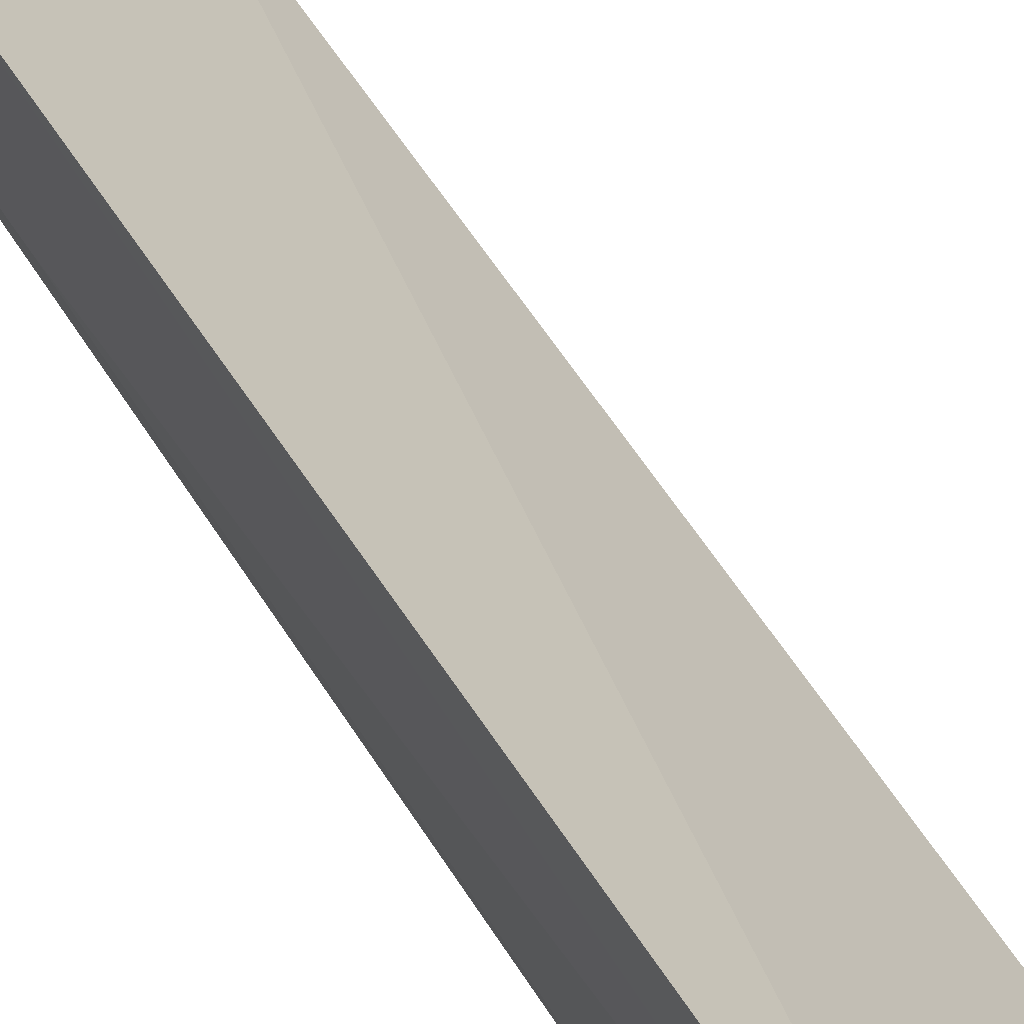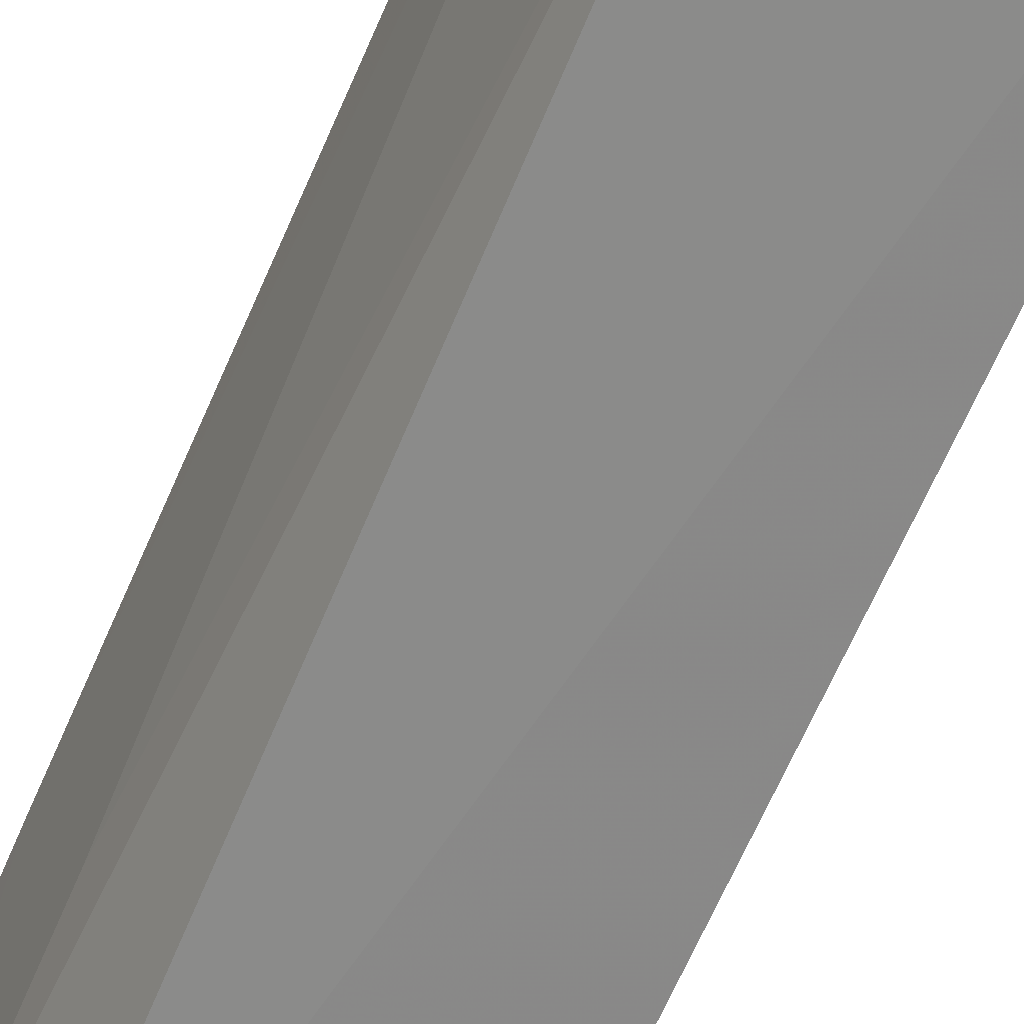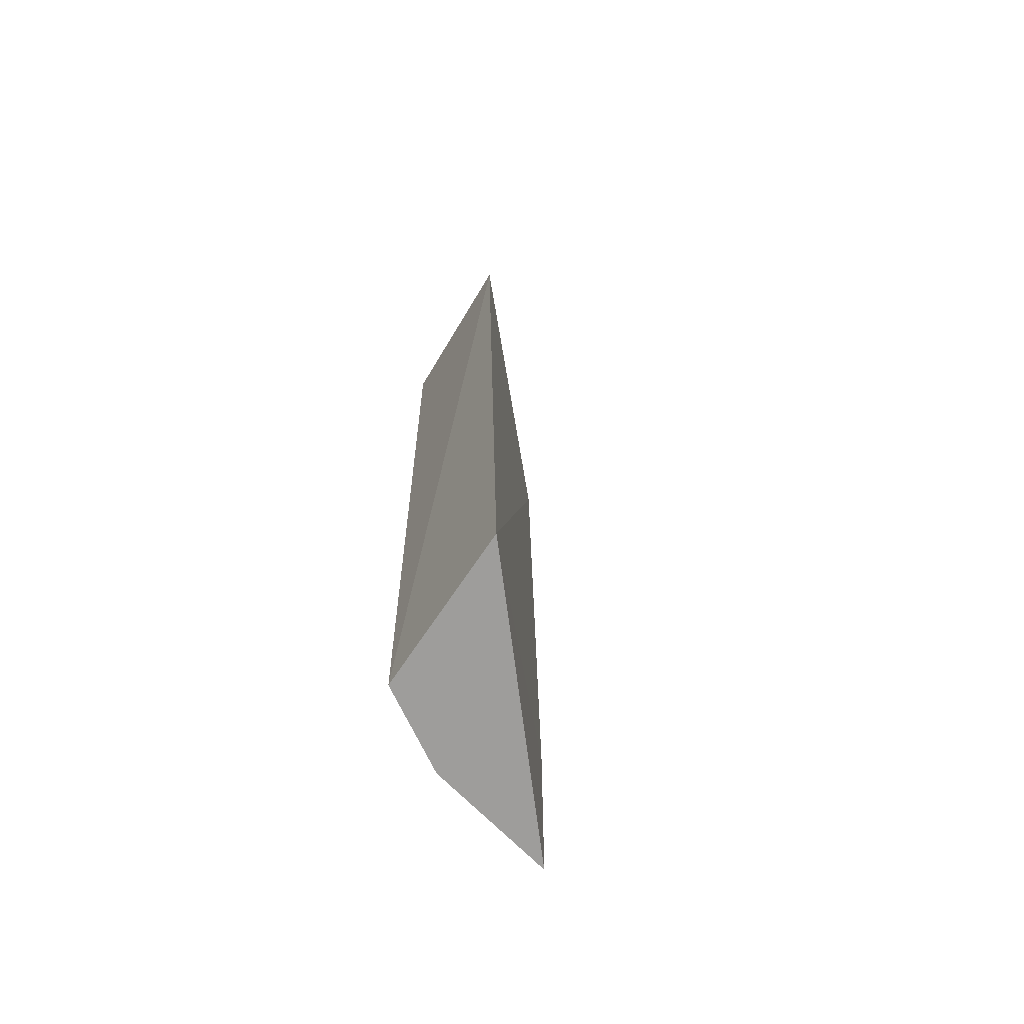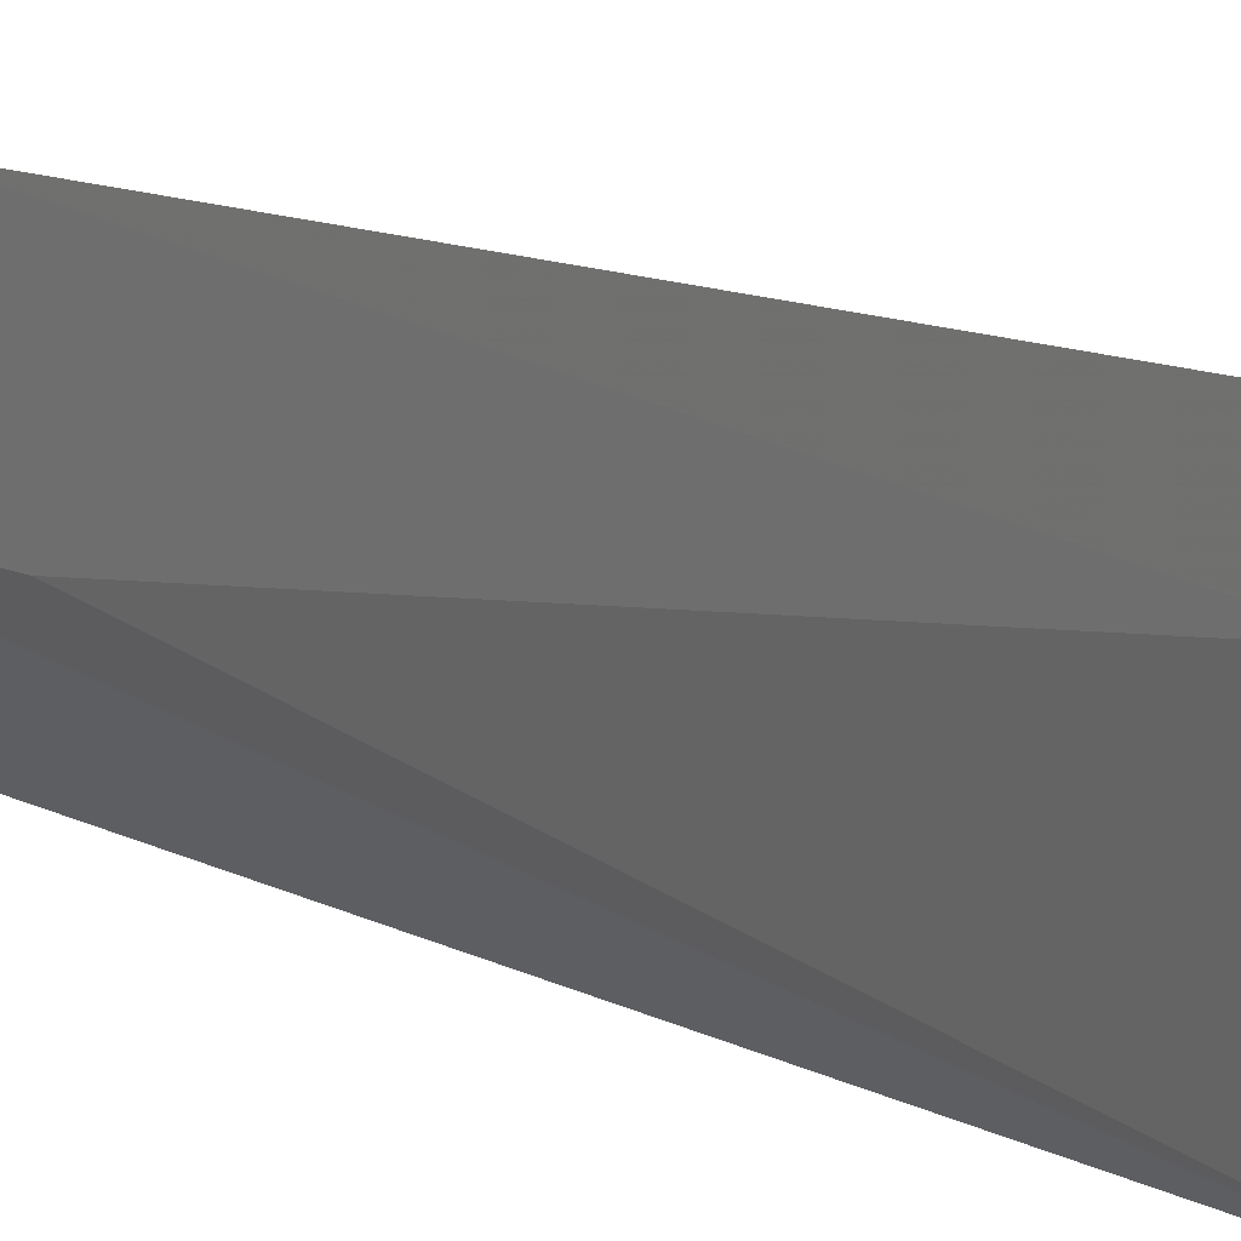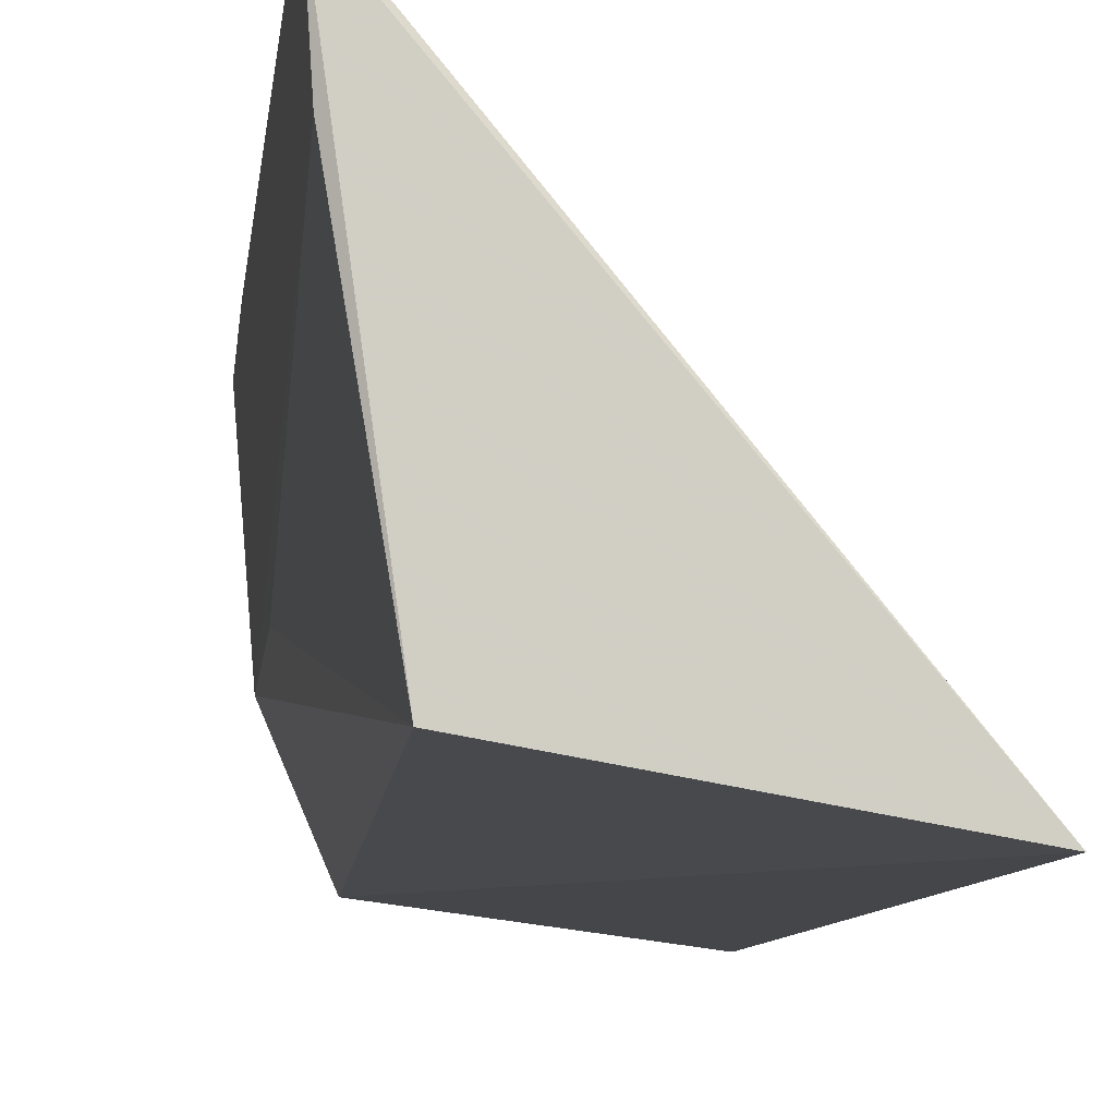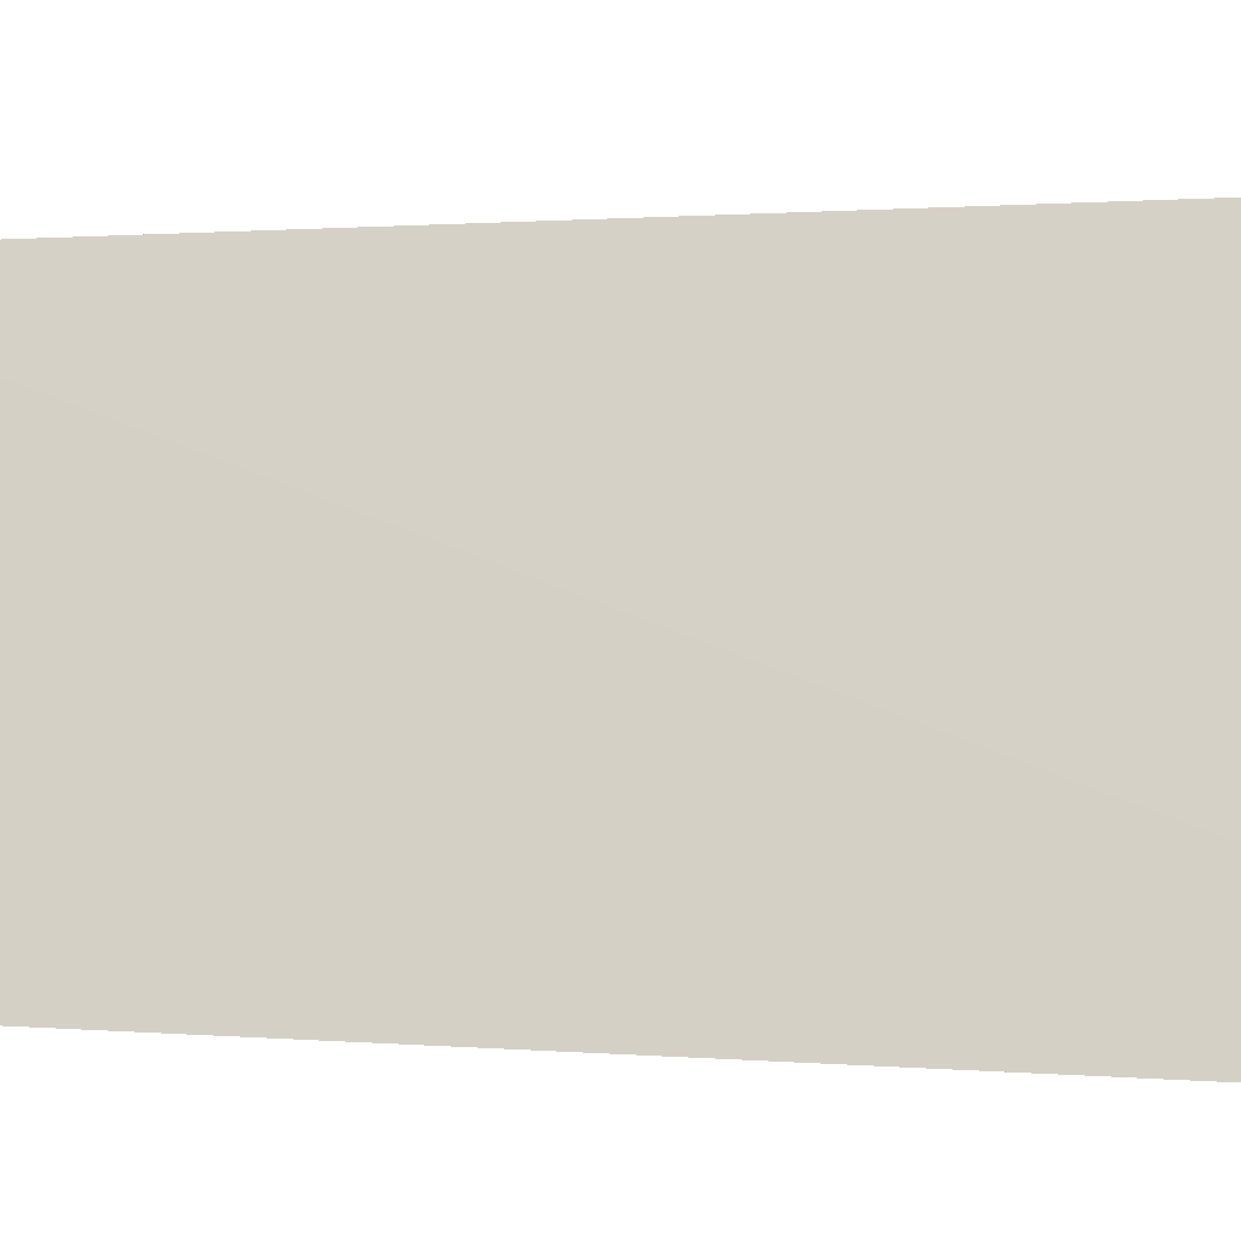
<metadata>
{"format":"obj","ext":"obj","renderer":"f3d","projection":"perspective","resolution":1024,"background":"white","views":[{"elev":52.4,"azim":-30.6,"up":"+Y"},{"elev":-62.5,"azim":-22.4,"up":"+Y"},{"elev":-70.1,"azim":48.7,"up":"+Z"},{"elev":8.4,"azim":-33.5,"up":"+Y"},{"elev":-6.8,"azim":-3.9,"up":"+Y"},{"elev":2.5,"azim":122.9,"up":"+Y"}]}
</metadata>
<code>
v -0.03871 -0.01428 0.1045
v -0.03209 -0.02227 0.1044
v -0.03203 -0.02157 0.07366
v -0.03894 -0.0137 0.07362
v -0.03774 -0.02125 0.1045
v -0.03872 -0.01414 0.1045
v -0.03861 -0.01808 0.07362
v -0.03745 -0.02085 0.07374
v -0.03891 -0.0137 0.08023
v -0.0386 -0.01604 0.1044
v -0.03856 -0.01807 0.08243
f 5 2 1
f 6 1 2
f 6 2 3
f 7 4 3
f 8 3 2
f 8 2 5
f 8 7 3
f 8 5 7
f 9 6 3
f 9 3 4
f 9 4 7
f 10 5 1
f 10 9 7
f 10 1 6
f 10 6 9
f 11 10 7
f 11 7 5
f 11 5 10

</code>
